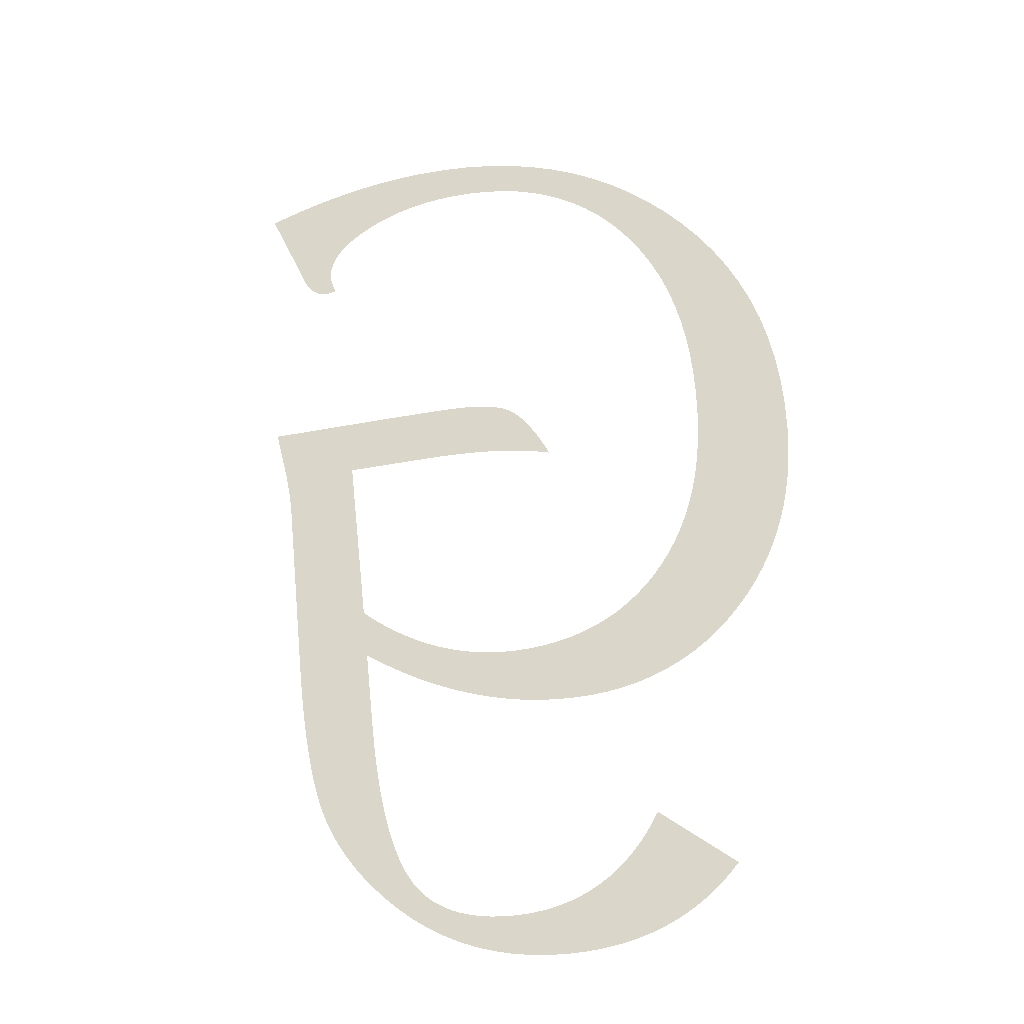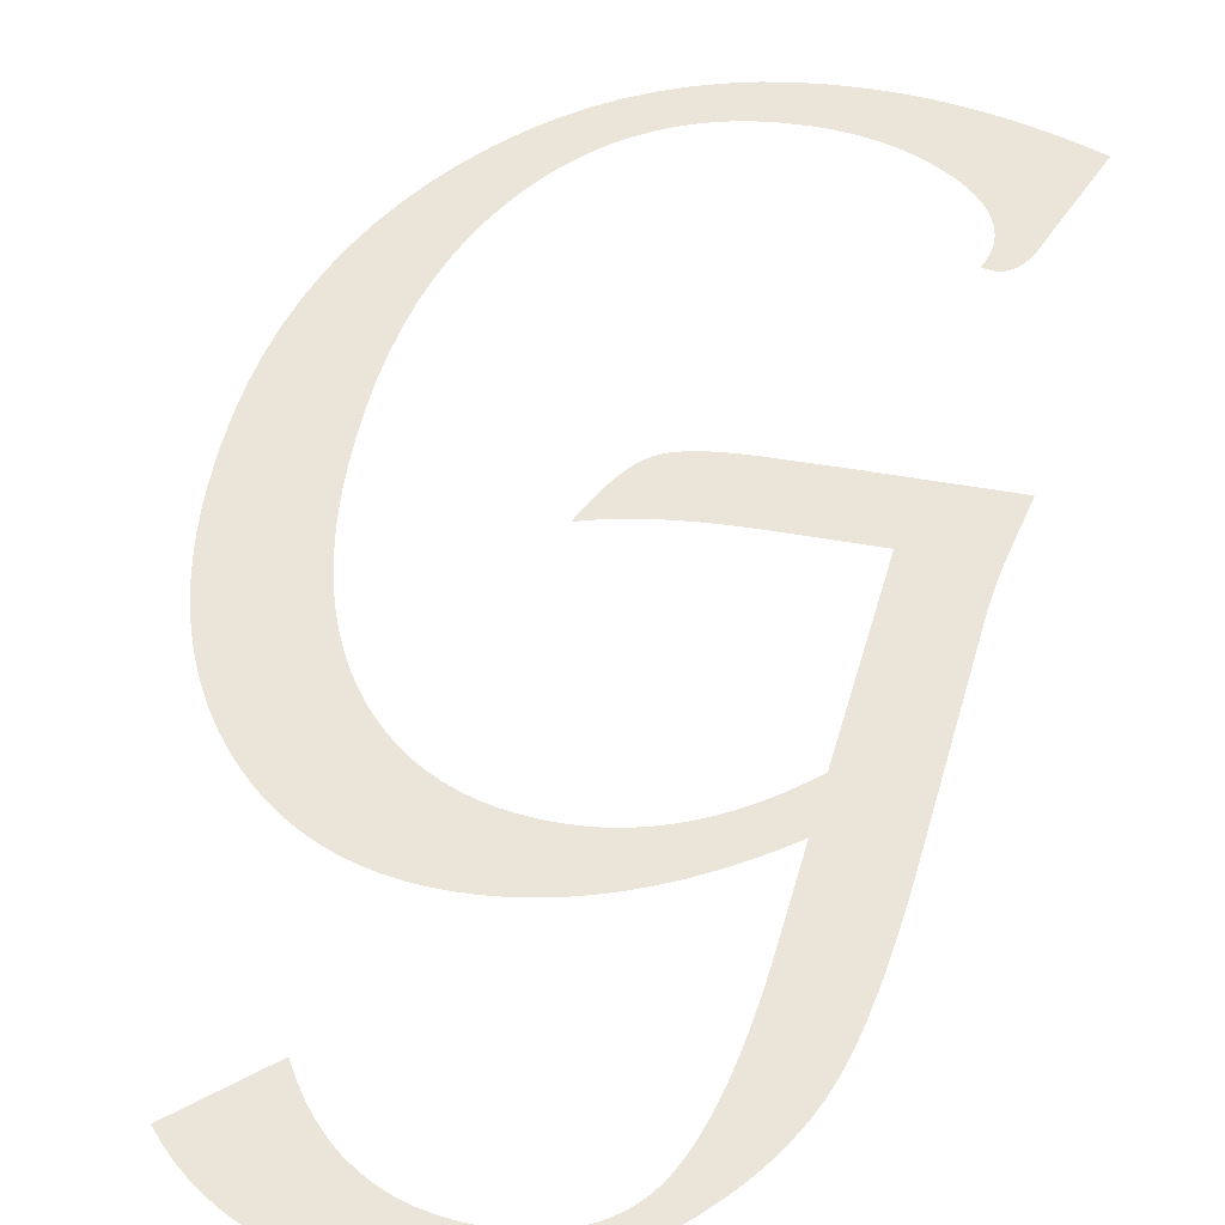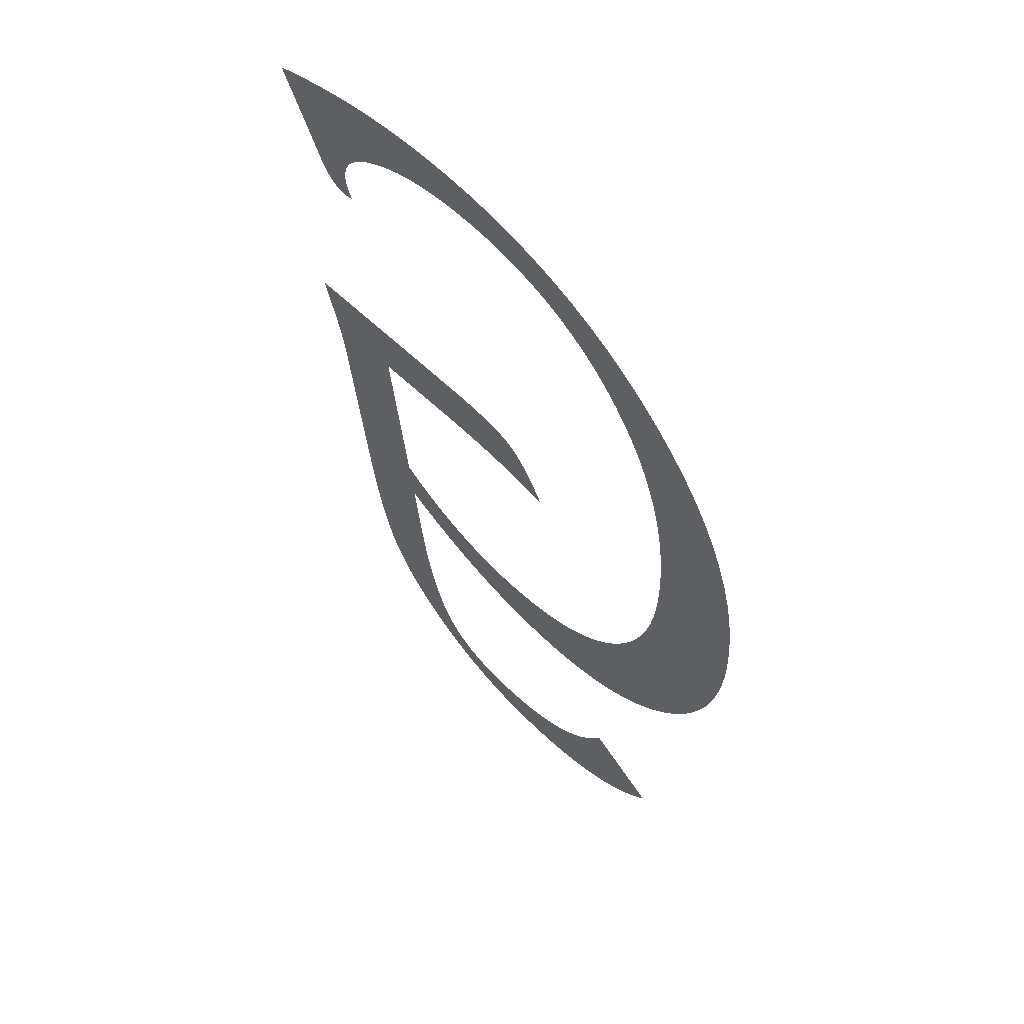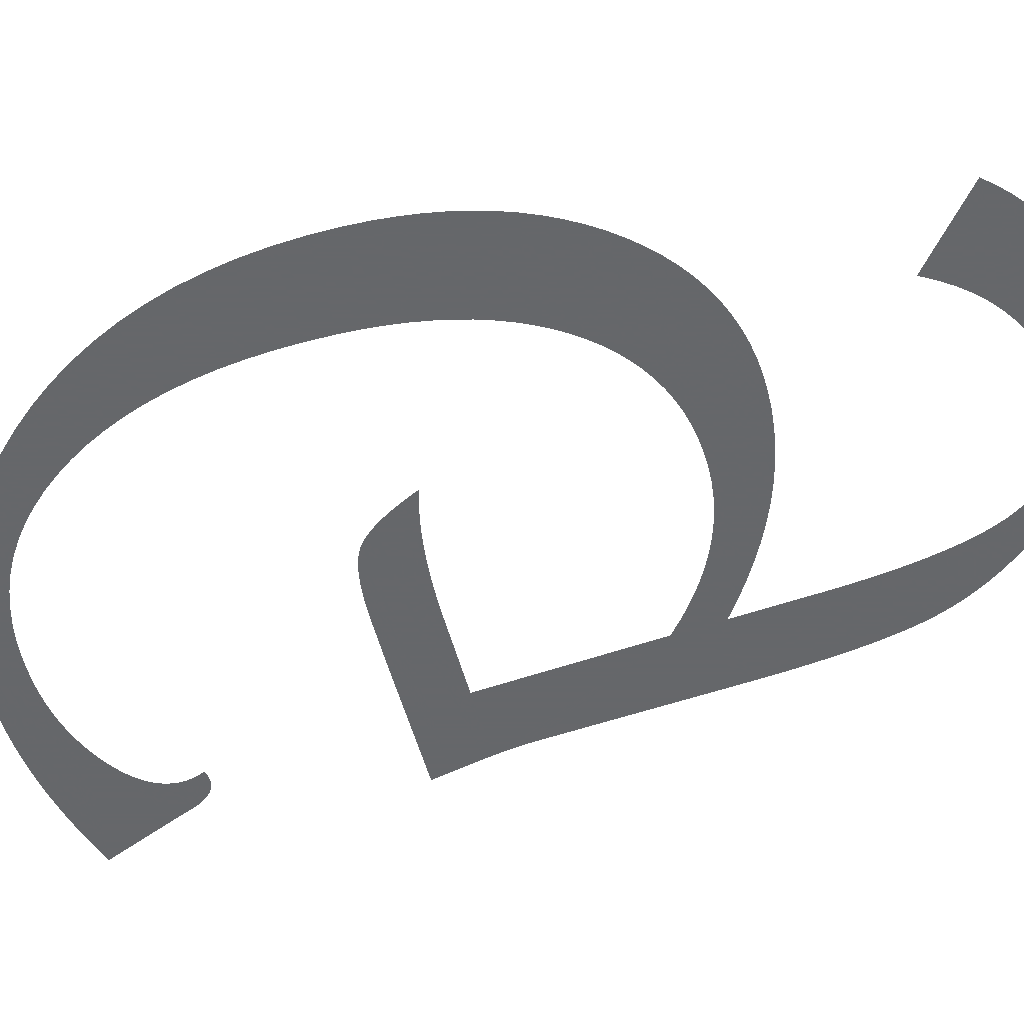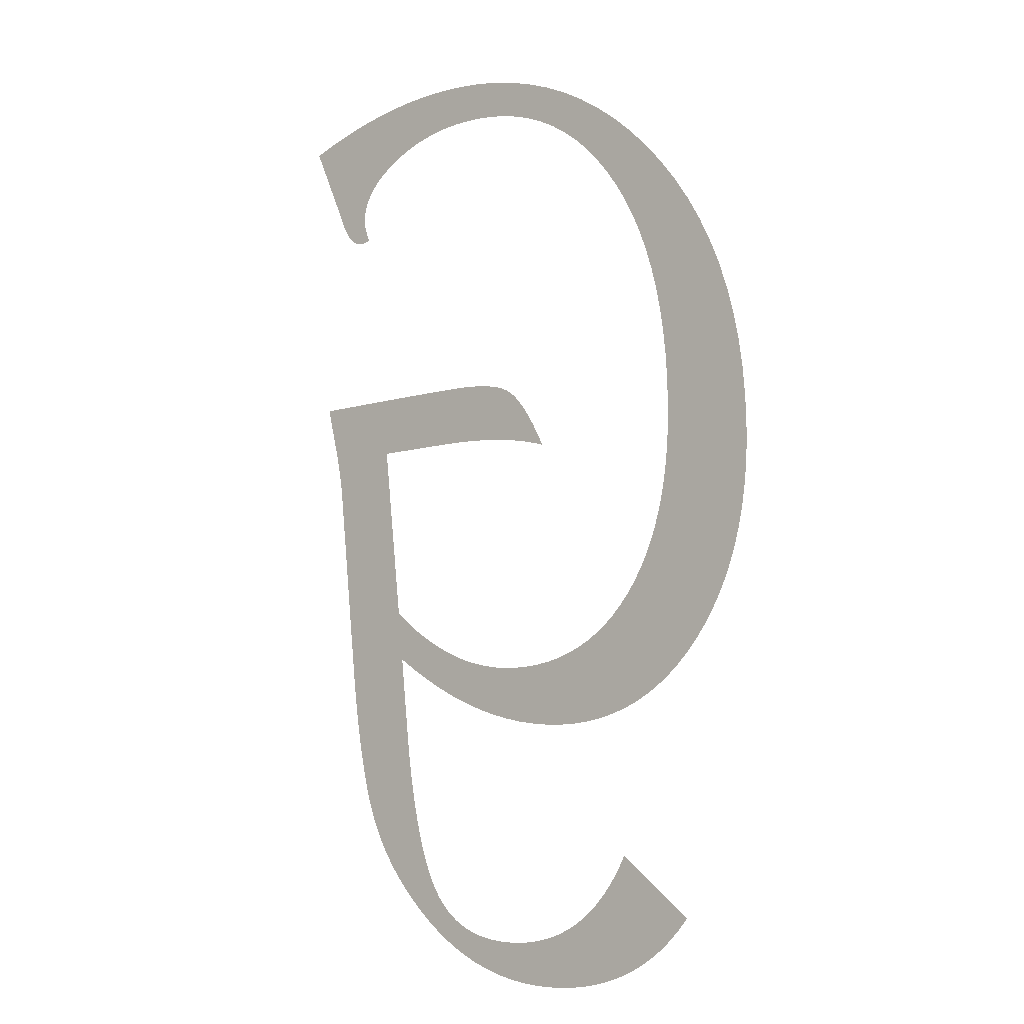
<metadata>
{"format":"obj","ext":"obj","renderer":"f3d","projection":"perspective","resolution":1024,"background":"white","views":[{"elev":-31.1,"azim":-163.8,"up":"+Y"},{"elev":59.1,"azim":10.0,"up":"+Z"},{"elev":60.0,"azim":-135.4,"up":"+Y"},{"elev":-52.0,"azim":-75.5,"up":"+Z"},{"elev":-8.9,"azim":-140.0,"up":"+Y"}]}
</metadata>
<code>
o Text
v 0.3224 0.03579 0
v 0.3108 0.02805 0
v 0.2992 0.02099 0
v 0.2877 0.0146 0
v 0.2762 0.008879 0
v 0.2647 0.003833 0
v 0.2532 -0.00054 -0
v 0.2418 -0.00424 -0
v 0.2304 -0.007268 -0
v 0.219 -0.009623 -0
v 0.2077 -0.01131 -0
v 0.1964 -0.01231 -0
v 0.1851 -0.01265 -0
v 0.1747 -0.01232 -0
v 0.1645 -0.01134 -0
v 0.1547 -0.0097 -0
v 0.1453 -0.007405 -0
v 0.1362 -0.004455 -0
v 0.1275 -0.000849 -0
v 0.1191 0.003413 0
v 0.111 0.008331 0
v 0.1033 0.0139 0
v 0.09593 0.02013 0
v 0.0889 0.02702 0
v 0.08223 0.03456 0
v 0.07599 0.04263 0
v 0.0703 0.05113 0
v 0.06515 0.06005 0
v 0.06054 0.06939 0
v 0.05648 0.07915 0
v 0.05295 0.08932 0
v 0.04997 0.09992 0
v 0.04753 0.1109 0
v 0.04564 0.1224 0
v 0.04428 0.1342 0
v 0.04347 0.1465 0
v 0.0432 0.1592 0
v 0.0437 0.178 0
v 0.0452 0.1963 0
v 0.04771 0.2141 0
v 0.05122 0.2313 0
v 0.05573 0.2481 0
v 0.06125 0.2643 0
v 0.06777 0.2799 0
v 0.07529 0.2951 0
v 0.08381 0.3097 0
v 0.09334 0.3239 0
v 0.1039 0.3374 0
v 0.1154 0.3505 0
v 0.1277 0.3628 0
v 0.1405 0.374 0
v 0.1537 0.3841 0
v 0.1675 0.3932 0
v 0.1818 0.4012 0
v 0.1965 0.4081 0
v 0.2118 0.414 0
v 0.2276 0.4188 0
v 0.2438 0.4225 0
v 0.2606 0.4252 0
v 0.2778 0.4268 0
v 0.2956 0.4273 0
v 0.3047 0.4272 0
v 0.3139 0.4268 0
v 0.3231 0.426 0
v 0.3324 0.425 0
v 0.3418 0.4237 0
v 0.3512 0.4222 0
v 0.3607 0.4203 0
v 0.3702 0.4181 0
v 0.3798 0.4157 0
v 0.3894 0.413 0
v 0.3991 0.41 0
v 0.4088 0.4067 0
v 0.3882 0.3613 0
v 0.3823 0.348 0
v 0.381 0.3455 0
v 0.3797 0.3432 0
v 0.3784 0.3412 0
v 0.377 0.3393 0
v 0.3755 0.3377 0
v 0.374 0.3362 0
v 0.3725 0.335 0
v 0.3709 0.3341 0
v 0.3693 0.3333 0
v 0.3676 0.3327 0
v 0.3659 0.3324 0
v 0.3641 0.3323 0
v 0.3637 0.3323 0
v 0.3633 0.3323 0
v 0.3629 0.3324 0
v 0.3624 0.3324 0
v 0.3619 0.3325 0
v 0.3614 0.3325 0
v 0.3608 0.3326 0
v 0.3602 0.3327 0
v 0.3596 0.3328 0
v 0.359 0.3329 0
v 0.3583 0.3331 0
v 0.3576 0.3332 0
v 0.3583 0.3348 0
v 0.3589 0.3363 0
v 0.3595 0.3378 0
v 0.36 0.3392 0
v 0.3605 0.3406 0
v 0.3608 0.3419 0
v 0.3612 0.3432 0
v 0.3614 0.3445 0
v 0.3617 0.3457 0
v 0.3618 0.3468 0
v 0.3619 0.3479 0
v 0.3619 0.349 0
v 0.3617 0.3524 0
v 0.3612 0.3557 0
v 0.3602 0.359 0
v 0.3589 0.3622 0
v 0.3571 0.3653 0
v 0.355 0.3683 0
v 0.3525 0.3713 0
v 0.3497 0.3742 0
v 0.3464 0.377 0
v 0.3427 0.3798 0
v 0.3387 0.3825 0
v 0.3343 0.3851 0
v 0.3296 0.3875 0
v 0.3249 0.3898 0
v 0.3199 0.3918 0
v 0.3149 0.3936 0
v 0.3097 0.3952 0
v 0.3044 0.3966 0
v 0.299 0.3978 0
v 0.2934 0.3988 0
v 0.2878 0.3995 0
v 0.282 0.4001 0
v 0.276 0.4004 0
v 0.27 0.4005 0
v 0.2574 0.4001 0
v 0.2452 0.3988 0
v 0.2335 0.3967 0
v 0.2222 0.3938 0
v 0.2113 0.39 0
v 0.2008 0.3854 0
v 0.1907 0.38 0
v 0.1811 0.3737 0
v 0.1719 0.3666 0
v 0.1631 0.3586 0
v 0.1548 0.3498 0
v 0.1469 0.3402 0
v 0.1395 0.3298 0
v 0.1327 0.319 0
v 0.1266 0.3076 0
v 0.1212 0.2956 0
v 0.1163 0.2831 0
v 0.1122 0.27 0
v 0.1086 0.2564 0
v 0.1057 0.2423 0
v 0.1035 0.2276 0
v 0.1019 0.2123 0
v 0.1009 0.1965 0
v 0.1006 0.1802 0
v 0.1008 0.1682 0
v 0.1015 0.1567 0
v 0.1026 0.1456 0
v 0.1042 0.135 0
v 0.1062 0.1248 0
v 0.1087 0.1151 0
v 0.1116 0.1058 0
v 0.115 0.09695 0
v 0.1188 0.08855 0
v 0.1231 0.0806 0
v 0.1278 0.07309 0
v 0.133 0.06603 0
v 0.1386 0.05948 0
v 0.1445 0.05349 0
v 0.1508 0.04807 0
v 0.1574 0.04323 0
v 0.1644 0.03896 0
v 0.1717 0.03525 0
v 0.1794 0.03212 0
v 0.1874 0.02955 0
v 0.1958 0.02756 0
v 0.2045 0.02613 0
v 0.2136 0.02528 0
v 0.2231 0.02499 0
v 0.2319 0.02528 0
v 0.2407 0.02616 0
v 0.2494 0.02762 0
v 0.2581 0.02966 0
v 0.2667 0.03228 0
v 0.2753 0.03548 0
v 0.2838 0.03927 0
v 0.2923 0.04364 0
v 0.3008 0.0486 0
v 0.3092 0.05413 0
v 0.3175 0.06025 0
v 0.3258 0.06696 0
v 0.3385 0.1783 0
v 0.286 0.1783 0
v 0.2773 0.1783 0
v 0.2688 0.178 0
v 0.2607 0.1777 0
v 0.2528 0.1772 0
v 0.2452 0.1765 0
v 0.238 0.1757 0
v 0.231 0.1748 0
v 0.2243 0.1737 0
v 0.2179 0.1724 0
v 0.2118 0.1711 0
v 0.2061 0.1695 0
v 0.2006 0.1678 0
v 0.2031 0.1729 0
v 0.2057 0.1777 0
v 0.2082 0.1821 0
v 0.2107 0.1862 0
v 0.2131 0.19 0
v 0.2156 0.1935 0
v 0.218 0.1966 0
v 0.2204 0.1994 0
v 0.2227 0.2019 0
v 0.2251 0.204 0
v 0.2274 0.2058 0
v 0.2297 0.2073 0
v 0.2322 0.2086 0
v 0.235 0.2098 0
v 0.2381 0.2109 0
v 0.2416 0.2118 0
v 0.2454 0.2126 0
v 0.2495 0.2134 0
v 0.254 0.214 0
v 0.2588 0.2145 0
v 0.2639 0.2149 0
v 0.2694 0.2151 0
v 0.2752 0.2153 0
v 0.2814 0.2154 0
v 0.3126 0.2157 0
v 0.3946 0.2157 0
v 0.3915 0.203 0
v 0.3866 0.1836 0
v 0.386 0.1807 0
v 0.3853 0.178 0
v 0.3848 0.1752 0
v 0.3842 0.1726 0
v 0.3837 0.17 0
v 0.3832 0.1675 0
v 0.3828 0.165 0
v 0.3824 0.1626 0
v 0.382 0.1603 0
v 0.3816 0.158 0
v 0.3813 0.1558 0
v 0.3811 0.1537 0
v 0.3675 0.02962 0
v 0.3663 0.0194 0
v 0.365 0.009621 0
v 0.3637 0.00028 0
v 0.3623 -0.008622 -0
v 0.3609 -0.01708 -0
v 0.3594 -0.02511 -0
v 0.3578 -0.03269 -0
v 0.3562 -0.03984 -0
v 0.3546 -0.04654 -0
v 0.3529 -0.05281 -0
v 0.3511 -0.05864 -0
v 0.3493 -0.06402 -0
v 0.3473 -0.06916 -0
v 0.3452 -0.07423 -0
v 0.3428 -0.07923 -0
v 0.3403 -0.08417 -0
v 0.3376 -0.08903 -0
v 0.3346 -0.09384 -0
v 0.3315 -0.09857 -0
v 0.3282 -0.1032 -0
v 0.3246 -0.1078 -0
v 0.3209 -0.1124 -0
v 0.317 -0.1169 -0
v 0.3129 -0.1213 -0
v 0.3043 -0.1297 -0
v 0.2955 -0.1375 -0
v 0.2863 -0.1445 -0
v 0.2769 -0.1507 -0
v 0.2673 -0.1563 -0
v 0.2573 -0.1611 -0
v 0.2471 -0.1651 -0
v 0.2366 -0.1684 -0
v 0.2259 -0.171 -0
v 0.2148 -0.1729 -0
v 0.2035 -0.174 -0
v 0.1919 -0.1743 -0
v 0.1813 -0.174 -0
v 0.1711 -0.1731 -0
v 0.1613 -0.1716 -0
v 0.1519 -0.1694 -0
v 0.1429 -0.1666 -0
v 0.1343 -0.1632 -0
v 0.1261 -0.1592 -0
v 0.1183 -0.1546 -0
v 0.1109 -0.1493 -0
v 0.1039 -0.1435 -0
v 0.09724 -0.137 -0
v 0.09102 -0.1299 -0
v 0.137 -0.09349 -0
v 0.1419 -0.1022 -0
v 0.1473 -0.1102 -0
v 0.1531 -0.1174 -0
v 0.1593 -0.1238 -0
v 0.166 -0.1295 -0
v 0.173 -0.1344 -0
v 0.1805 -0.1386 -0
v 0.1884 -0.142 -0
v 0.1968 -0.1447 -0
v 0.2055 -0.1466 -0
v 0.2147 -0.1477 -0
v 0.2243 -0.1481 -0
v 0.2315 -0.1479 -0
v 0.2384 -0.1473 -0
v 0.245 -0.1464 -0
v 0.2512 -0.145 -0
v 0.257 -0.1433 -0
v 0.2625 -0.1411 -0
v 0.2677 -0.1386 -0
v 0.2725 -0.1357 -0
v 0.277 -0.1324 -0
v 0.2811 -0.1287 -0
v 0.2849 -0.1246 -0
v 0.2883 -0.1202 -0
v 0.2915 -0.1152 -0
v 0.2946 -0.1096 -0
v 0.2974 -0.1033 -0
v 0.3002 -0.09637 -0
v 0.3028 -0.08879 -0
v 0.3052 -0.08057 -0
v 0.3075 -0.07169 -0
v 0.3096 -0.06217 -0
v 0.3116 -0.052 -0
v 0.3134 -0.04118 -0
v 0.3151 -0.02971 -0
v 0.3166 -0.01759 -0
f 60 62 61
f 60 63 62
f 59 63 60
f 59 64 63
f 59 65 64
f 58 65 59
f 58 66 65
f 58 67 66
f 57 67 58
f 57 68 67
f 57 69 68
f 56 69 57
f 56 70 69
f 56 71 70
f 55 71 56
f 55 72 71
f 55 73 72
f 54 73 55
f 54 135 73
f 135 134 73
f 134 133 73
f 133 132 73
f 132 131 73
f 131 130 73
f 130 129 73
f 129 128 73
f 128 127 73
f 127 126 73
f 126 125 73
f 125 74 73
f 53 136 54
f 136 135 54
f 53 137 136
f 53 138 137
f 53 139 138
f 53 140 139
f 52 140 53
f 52 141 140
f 124 74 125
f 123 74 124
f 52 142 141
f 122 74 123
f 51 142 52
f 121 74 122
f 51 143 142
f 120 74 121
f 119 74 120
f 118 74 119
f 50 143 51
f 50 144 143
f 117 74 118
f 116 74 117
f 50 145 144
f 115 74 116
f 49 145 50
f 114 74 115
f 114 75 74
f 113 75 114
f 49 146 145
f 112 75 113
f 111 75 112
f 48 146 49
f 48 147 146
f 110 75 111
f 110 76 75
f 109 76 110
f 108 76 109
f 107 76 108
f 107 77 76
f 106 77 107
f 105 77 106
f 105 78 77
f 104 78 105
f 104 79 78
f 103 79 104
f 48 148 147
f 103 80 79
f 102 80 103
f 101 80 102
f 101 81 80
f 47 148 48
f 100 81 101
f 100 82 81
f 100 83 82
f 99 83 100
f 99 84 83
f 99 85 84
f 98 85 99
f 97 85 98
f 96 85 97
f 95 85 96
f 95 86 85
f 94 86 95
f 93 86 94
f 92 86 93
f 91 86 92
f 91 87 86
f 90 87 91
f 89 87 90
f 88 87 89
f 47 149 148
f 46 149 47
f 46 150 149
f 45 150 46
f 45 151 150
f 45 152 151
f 44 152 45
f 44 153 152
f 43 153 44
f 43 154 153
f 42 154 43
f 42 155 154
f 41 155 42
f 41 156 155
f 40 156 41
f 40 157 156
f 233 235 234
f 233 236 235
f 232 236 233
f 231 236 232
f 230 236 231
f 229 236 230
f 228 236 229
f 39 157 40
f 227 236 228
f 226 236 227
f 225 236 226
f 39 158 157
f 224 236 225
f 223 236 224
f 222 236 223
f 221 236 222
f 220 236 221
f 219 236 220
f 218 236 219
f 218 237 236
f 217 237 218
f 216 237 217
f 215 237 216
f 39 159 158
f 38 159 39
f 214 237 215
f 213 237 214
f 212 237 213
f 212 238 237
f 211 238 212
f 211 197 238
f 197 196 238
f 196 239 238
f 38 160 159
f 211 198 197
f 195 239 196
f 211 199 198
f 211 200 199
f 37 160 38
f 195 240 239
f 210 201 211
f 201 200 211
f 210 202 201
f 210 203 202
f 210 204 203
f 195 241 240
f 210 205 204
f 210 206 205
f 209 208 210
f 208 207 210
f 207 206 210
f 195 242 241
f 195 243 242
f 37 161 160
f 195 244 243
f 195 245 244
f 195 246 245
f 195 247 246
f 36 161 37
f 195 248 247
f 36 162 161
f 195 249 248
f 195 250 249
f 35 162 36
f 35 163 162
f 35 164 163
f 34 164 35
f 34 165 164
f 33 165 34
f 33 166 165
f 32 166 33
f 32 167 166
f 31 167 32
f 31 168 167
f 30 168 31
f 30 169 168
f 30 170 169
f 29 170 30
f 29 171 170
f 28 171 29
f 194 250 195
f 28 172 171
f 193 250 194
f 27 172 28
f 27 173 172
f 192 250 193
f 27 174 173
f 26 174 27
f 191 250 192
f 26 175 174
f 190 1 191
f 1 250 191
f 26 176 175
f 25 176 26
f 189 1 190
f 25 177 176
f 2 1 189
f 250 1 335
f 188 2 189
f 25 178 177
f 24 178 25
f 187 2 188
f 24 179 178
f 186 2 187
f 335 251 250
f 24 180 179
f 186 3 2
f 185 3 186
f 24 181 180
f 23 181 24
f 184 3 185
f 23 182 181
f 183 3 184
f 23 183 182
f 23 3 183
f 23 4 3
f 22 4 23
f 335 252 251
f 22 5 4
f 21 5 22
f 335 253 252
f 21 6 5
f 20 6 21
f 20 7 6
f 19 7 20
f 335 254 253
f 19 8 7
f 18 8 19
f 18 9 8
f 17 9 18
f 17 10 9
f 16 10 17
f 335 255 254
f 16 11 10
f 15 11 16
f 15 12 11
f 14 12 15
f 14 13 12
f 335 256 255
f 334 256 335
f 334 257 256
f 333 257 334
f 333 258 257
f 333 259 258
f 332 259 333
f 332 260 259
f 331 260 332
f 331 261 260
f 331 262 261
f 330 262 331
f 330 263 262
f 330 264 263
f 329 264 330
f 329 265 264
f 329 266 265
f 328 266 329
f 328 267 266
f 327 267 328
f 327 268 267
f 298 300 299
f 327 269 268
f 326 269 327
f 326 270 269
f 298 301 300
f 326 271 270
f 325 271 326
f 325 272 271
f 324 272 325
f 298 302 301
f 324 273 272
f 323 273 324
f 323 274 273
f 298 303 302
f 322 274 323
f 322 275 274
f 298 304 303
f 321 275 322
f 320 275 321
f 298 305 304
f 320 276 275
f 297 305 298
f 319 276 320
f 297 306 305
f 318 276 319
f 296 306 297
f 318 277 276
f 317 277 318
f 296 307 306
f 316 277 317
f 296 308 307
f 315 277 316
f 295 308 296
f 315 278 277
f 295 309 308
f 314 278 315
f 313 278 314
f 295 310 309
f 312 278 313
f 295 311 310
f 311 278 312
f 295 278 311
f 294 278 295
f 294 279 278
f 293 279 294
f 293 280 279
f 292 280 293
f 292 281 280
f 291 281 292
f 291 282 281
f 290 282 291
f 290 283 282
f 289 283 290
f 289 284 283
f 288 284 289
f 288 285 284
f 287 285 288
f 287 286 285

</code>
